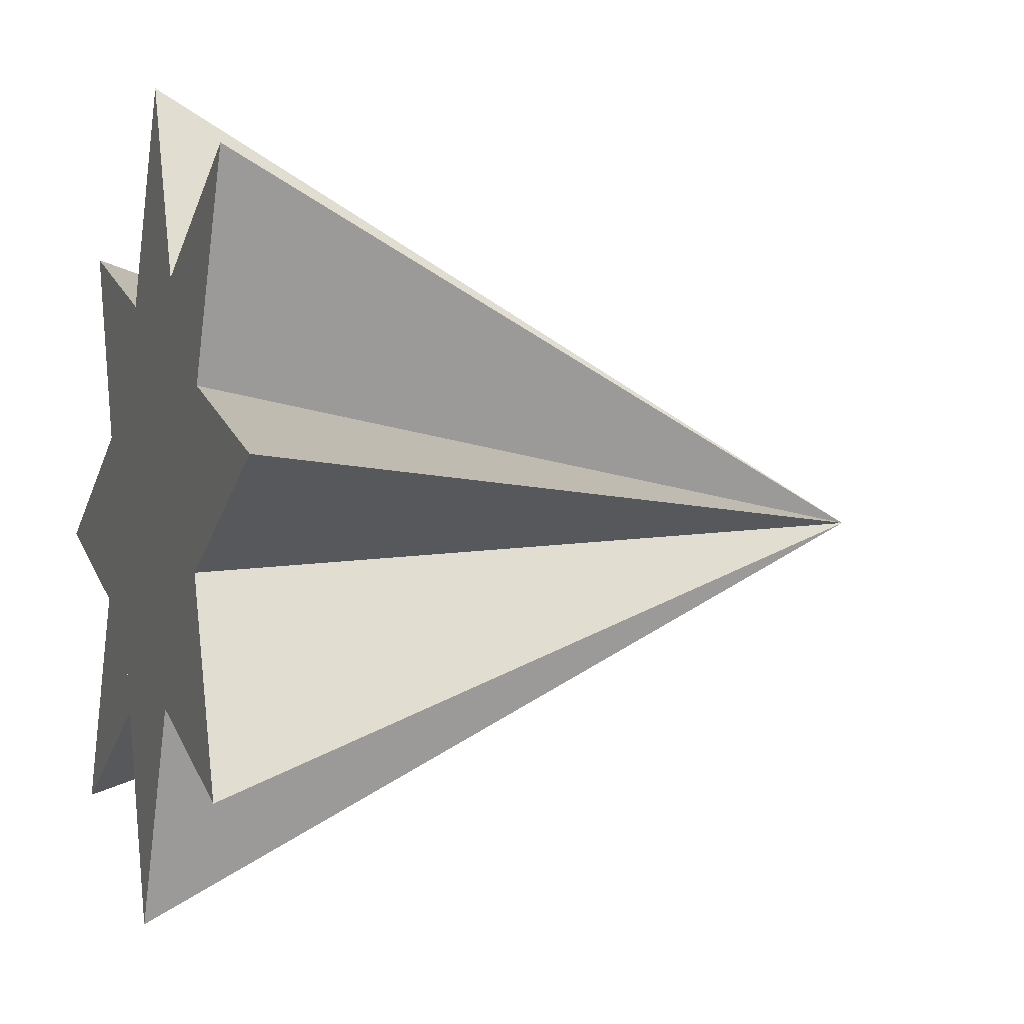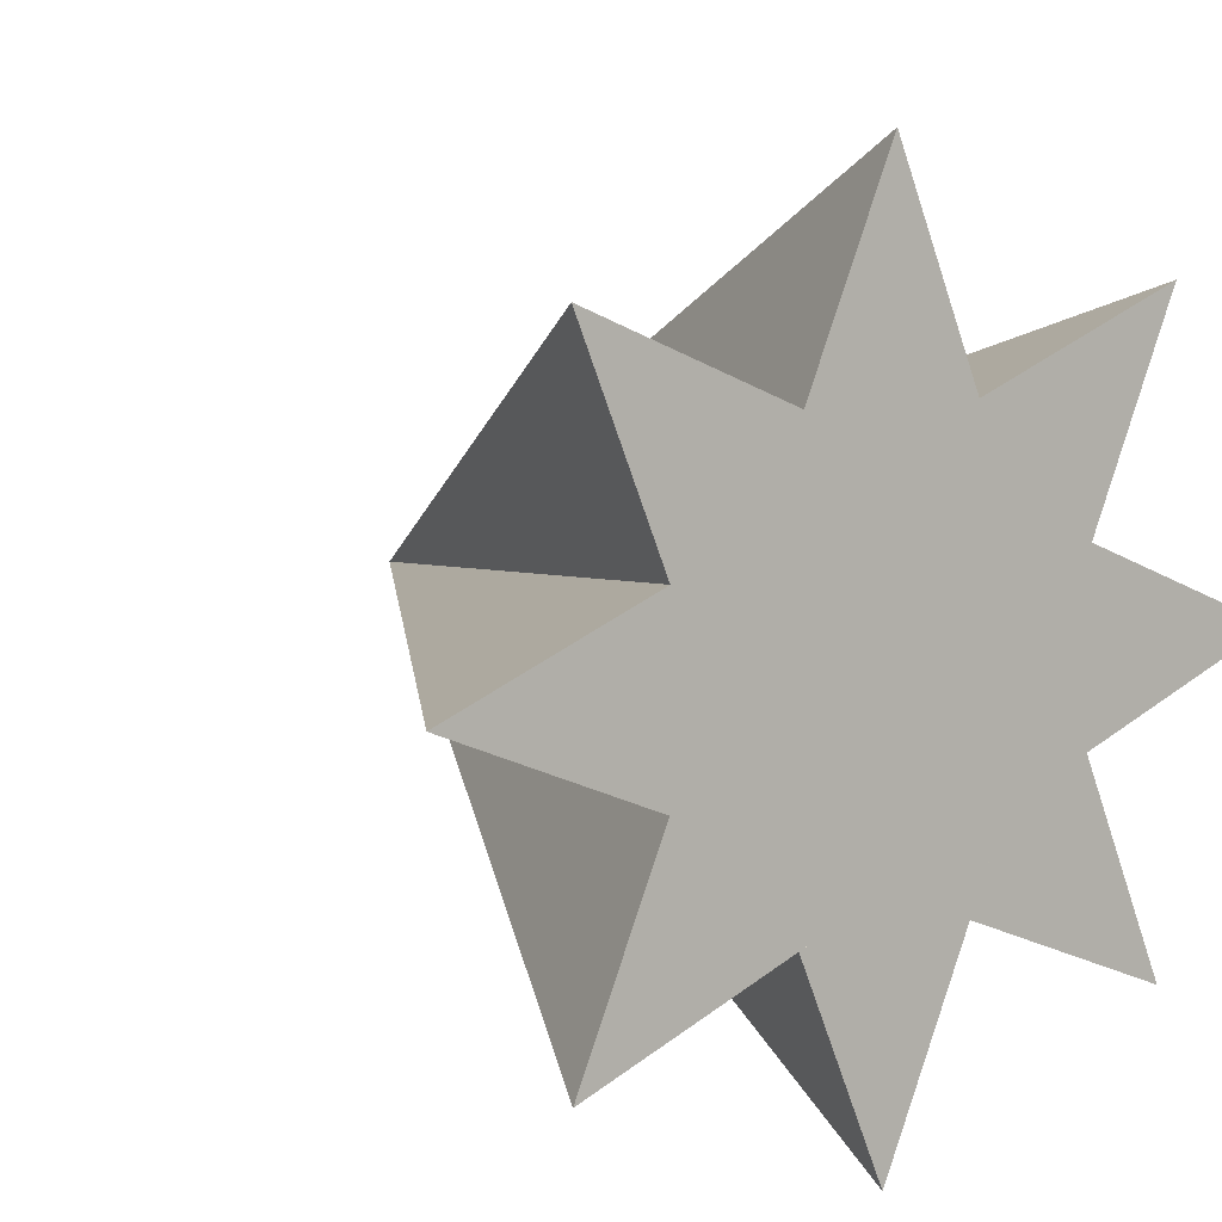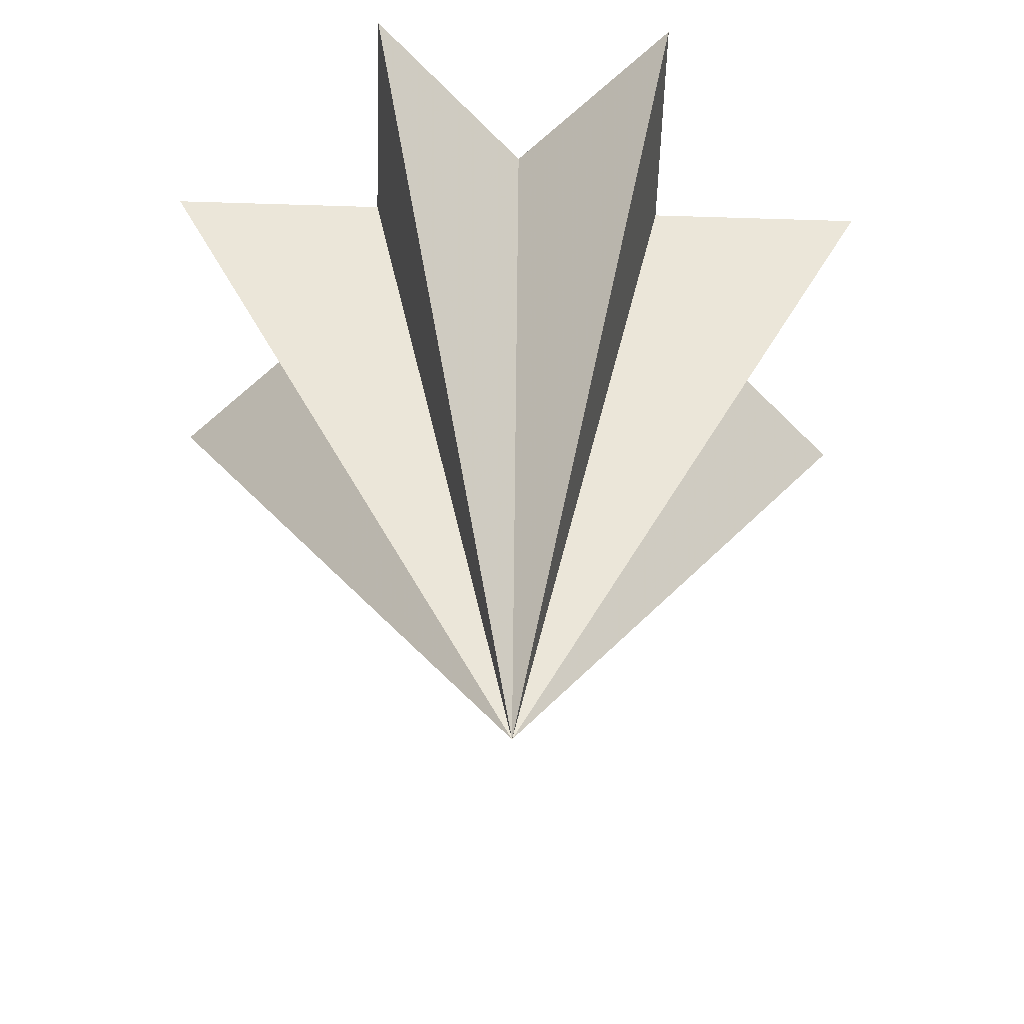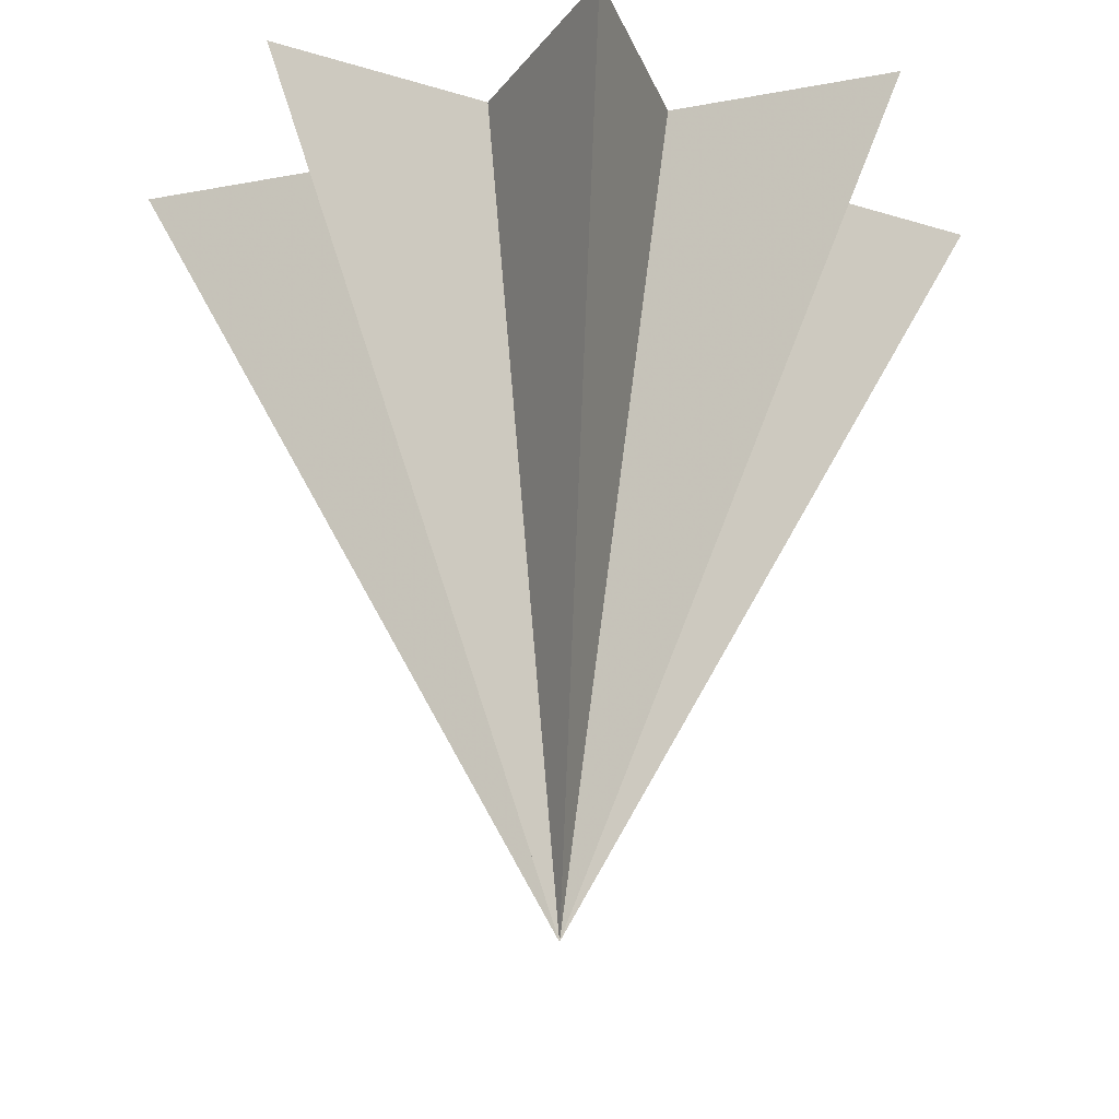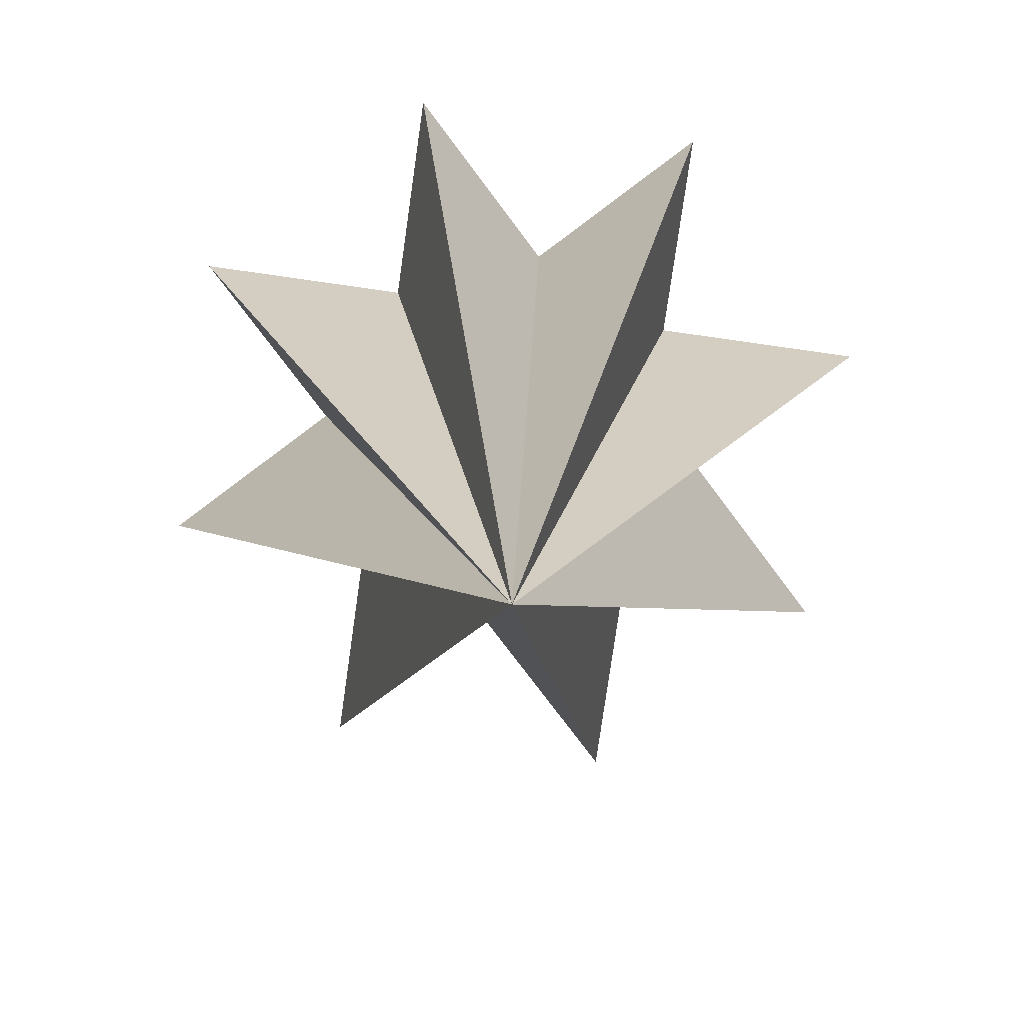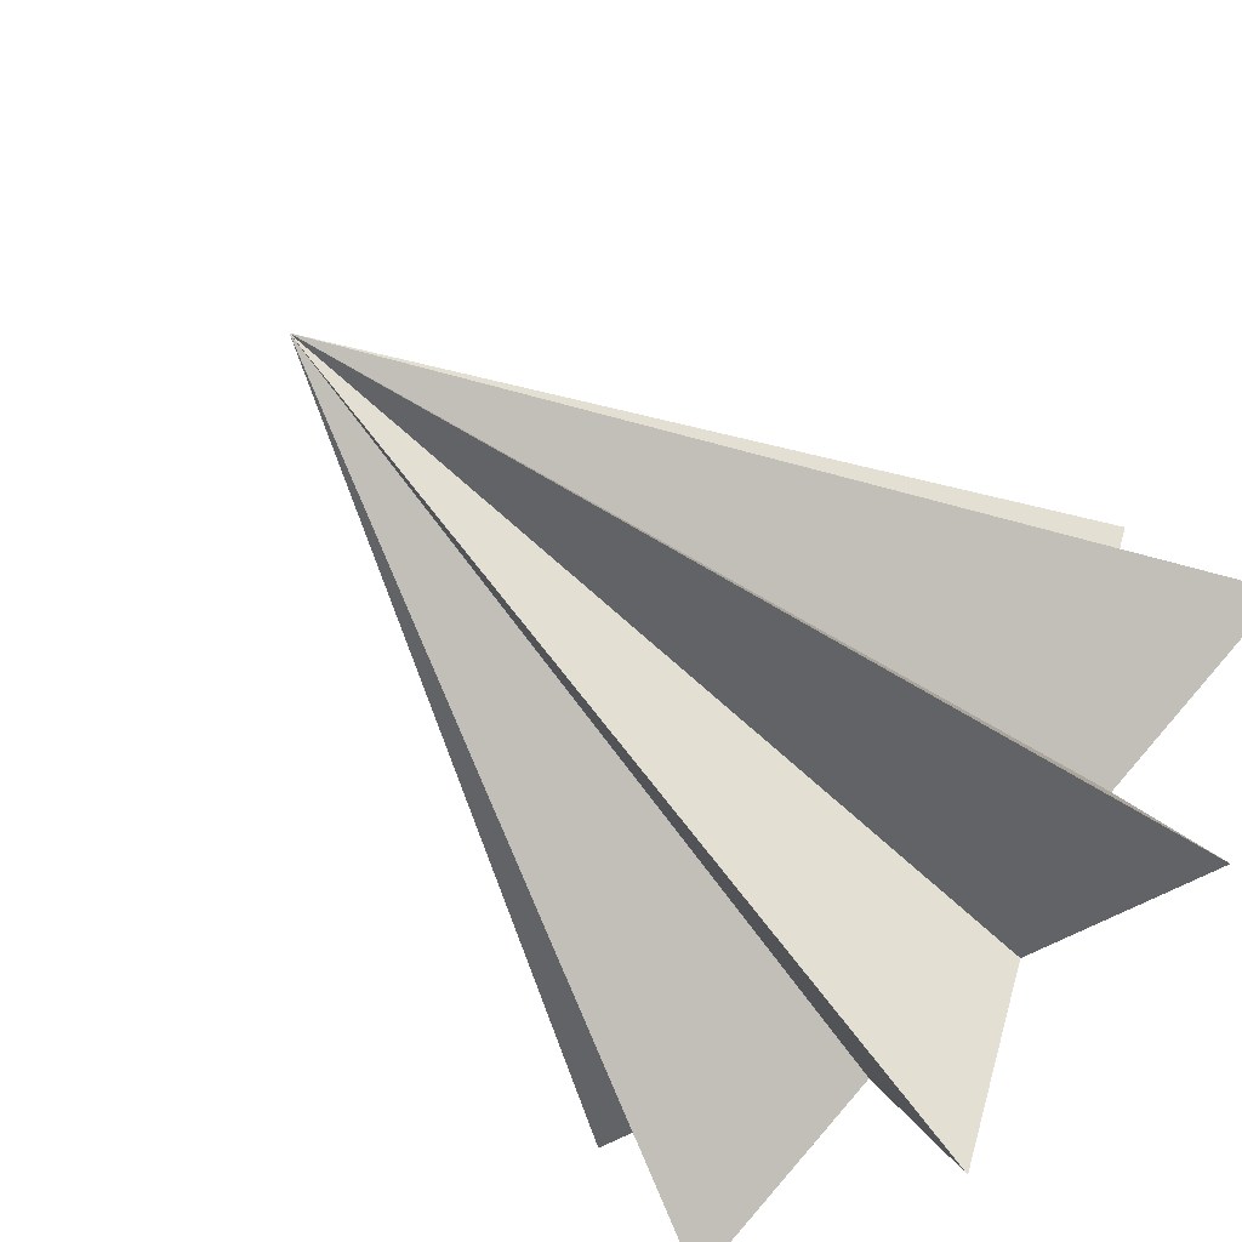
<metadata>
{"format":"obj","ext":"obj","renderer":"f3d","projection":"perspective","resolution":1024,"background":"white","views":[{"elev":-5.4,"azim":70.6,"up":"+Y"},{"elev":8.8,"azim":-34.4,"up":"+Y"},{"elev":-56.1,"azim":110.6,"up":"+Z"},{"elev":-23.4,"azim":40.1,"up":"+Z"},{"elev":-77.2,"azim":59.4,"up":"+Z"},{"elev":-61.7,"azim":-134.6,"up":"+Y"}]}
</metadata>
<code>
v 0 0 -2.586
v -1.414 0 0
v 1.414 0 0
v 0 1.414 0
v 0 -1.414 0
v 1 -1 0
v 1 1 0
v -1 -1 0
v -1 1 0
v 0 0 2.586
v -0.2071 0.5 0
f 11 2 6 4 8 3 9 5 7
f 1 2 7
f 1 7 5
f 1 5 9
f 1 9 3
f 1 3 8
f 1 8 4
f 1 4 6
f 1 6 2

</code>
